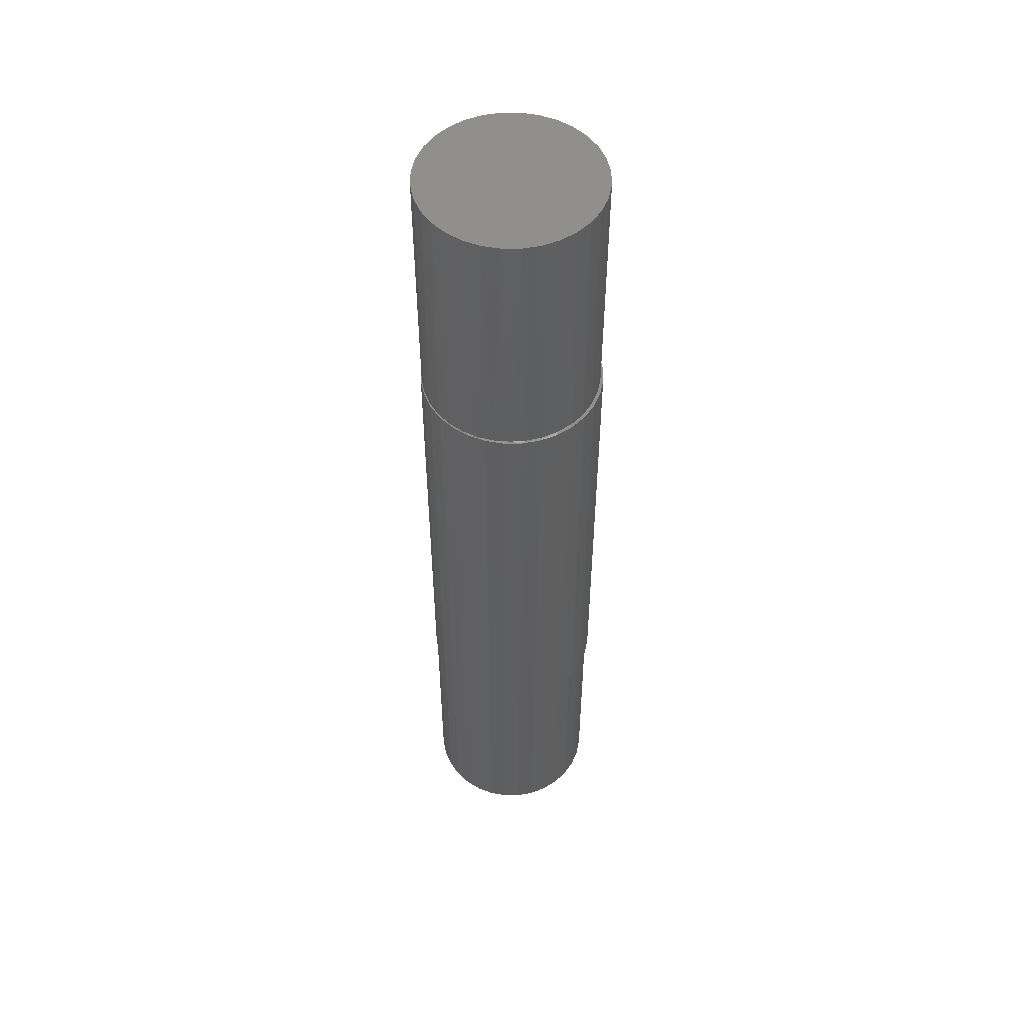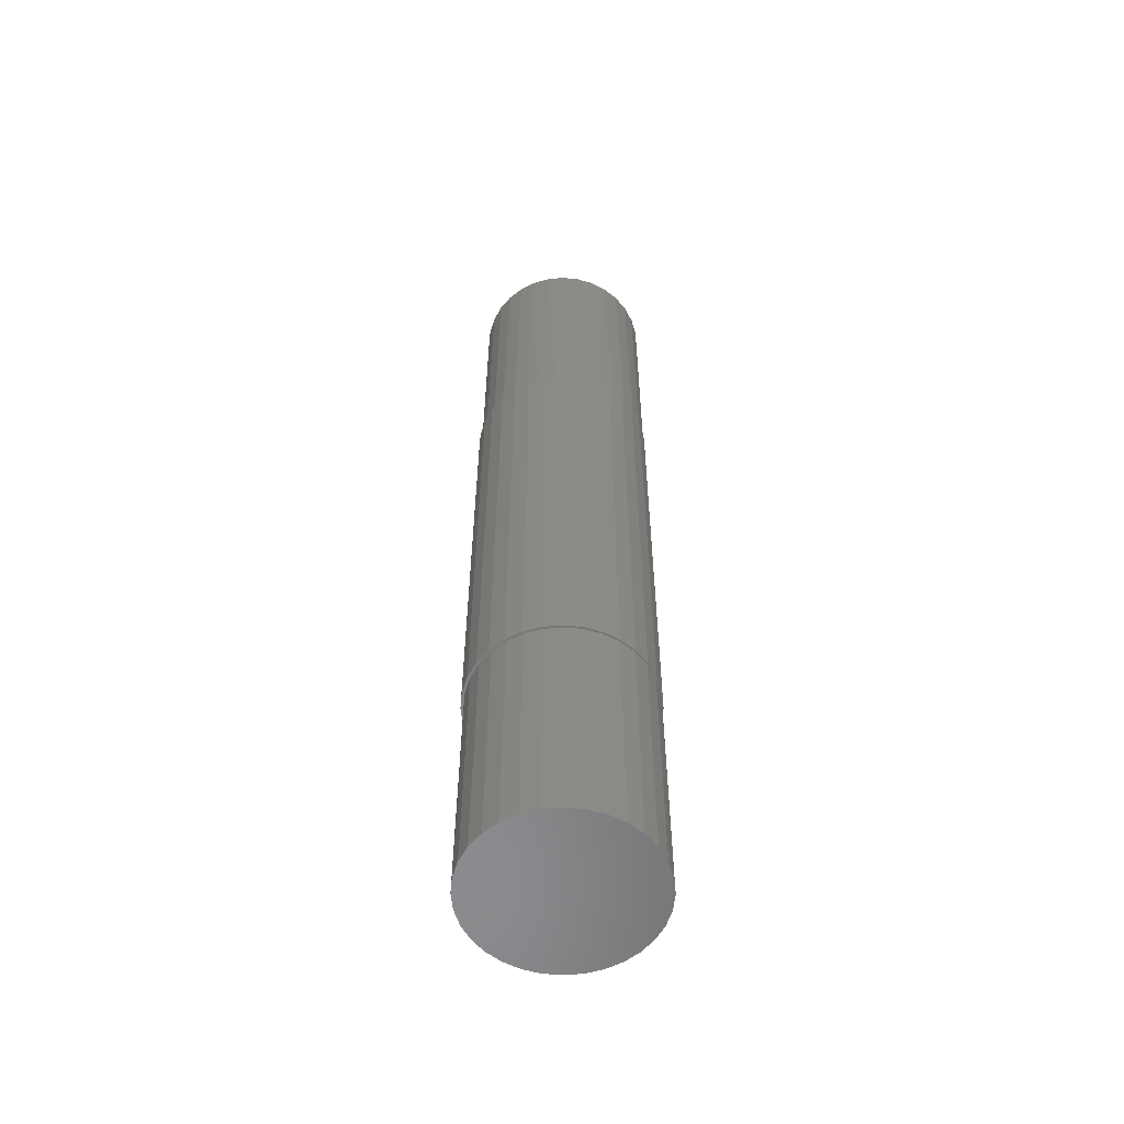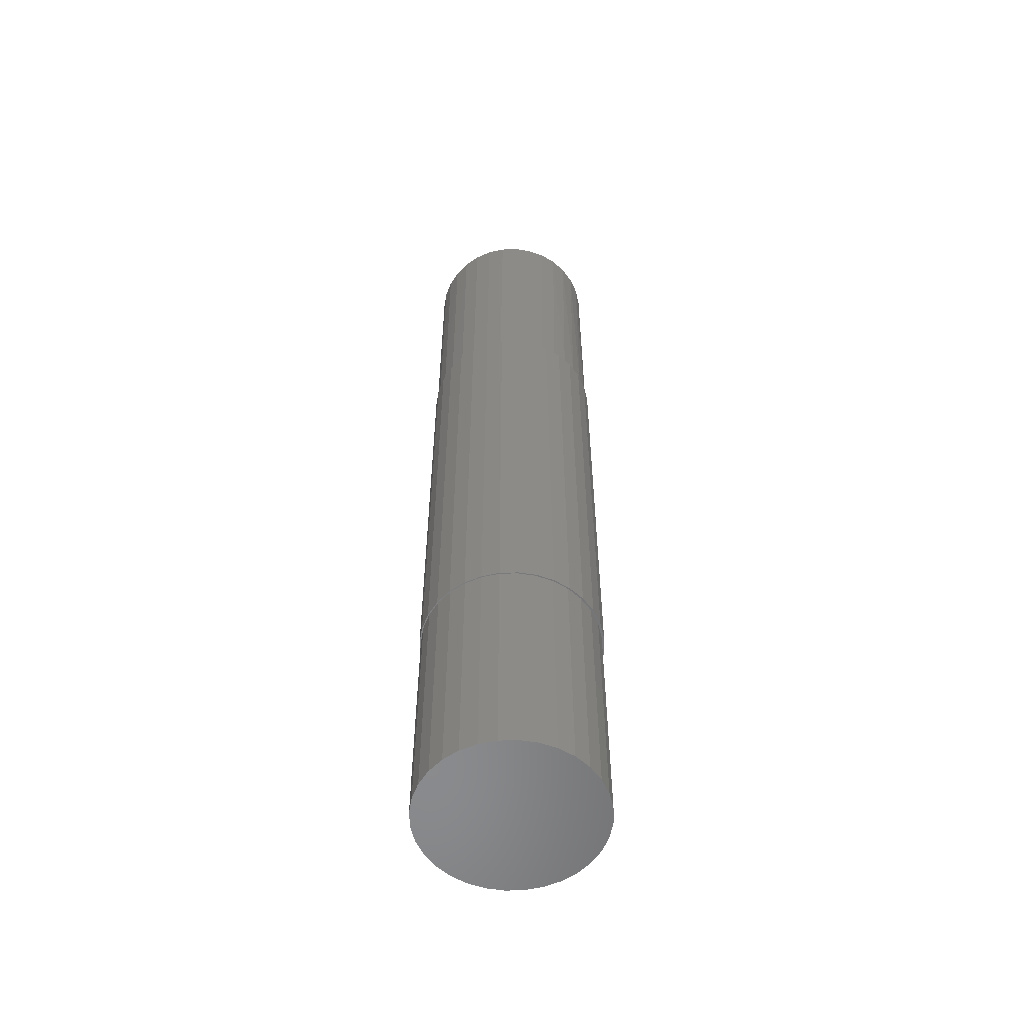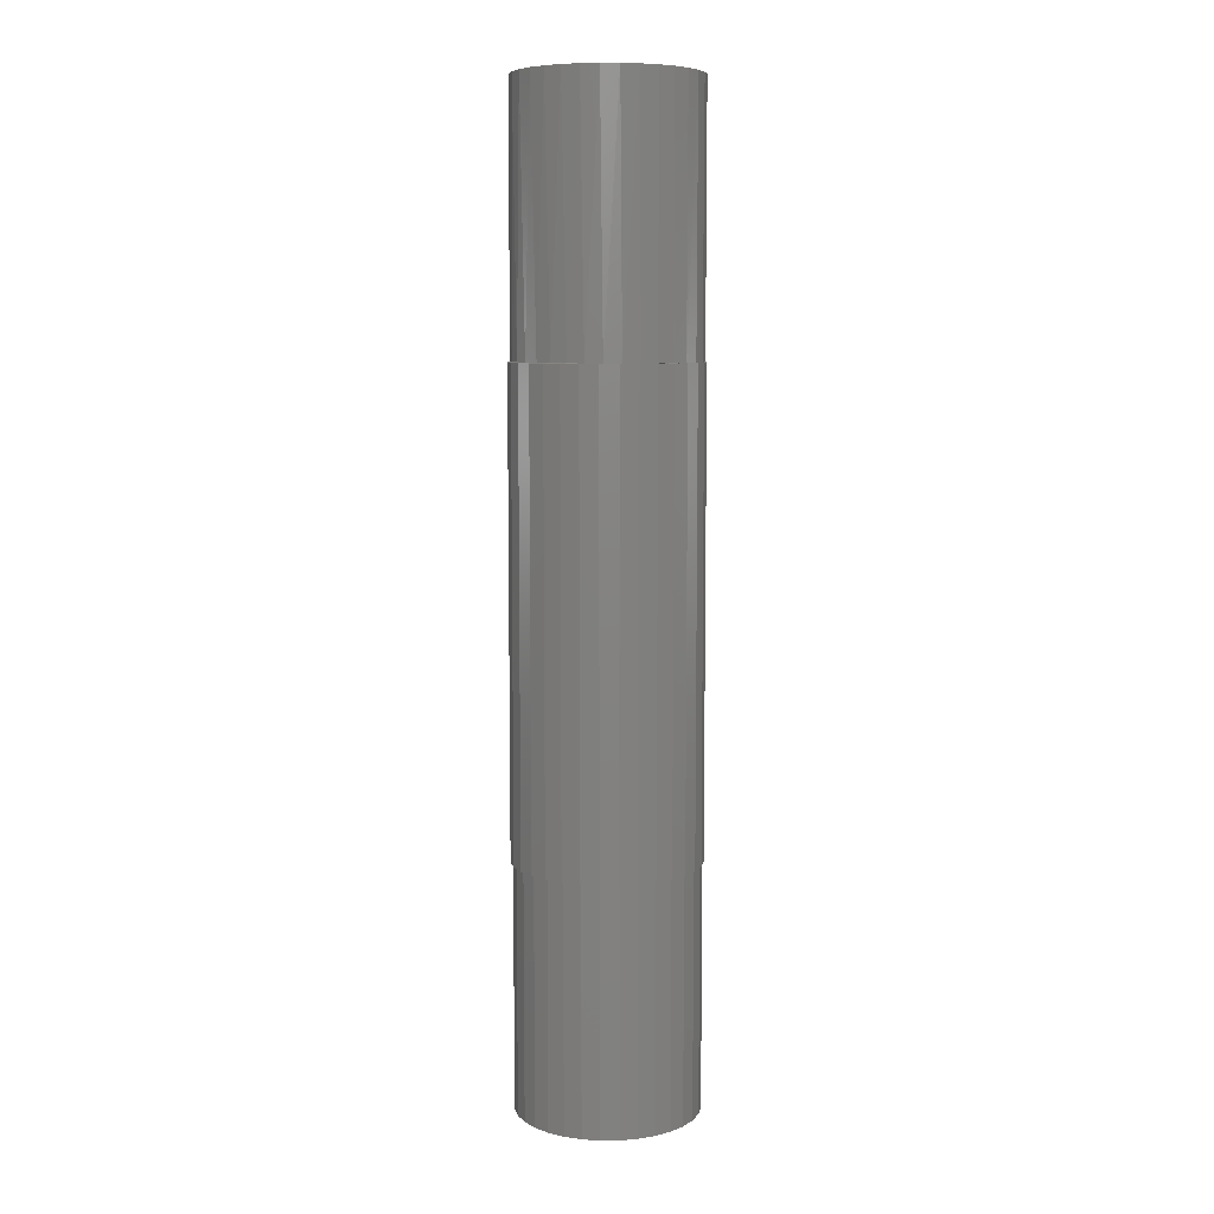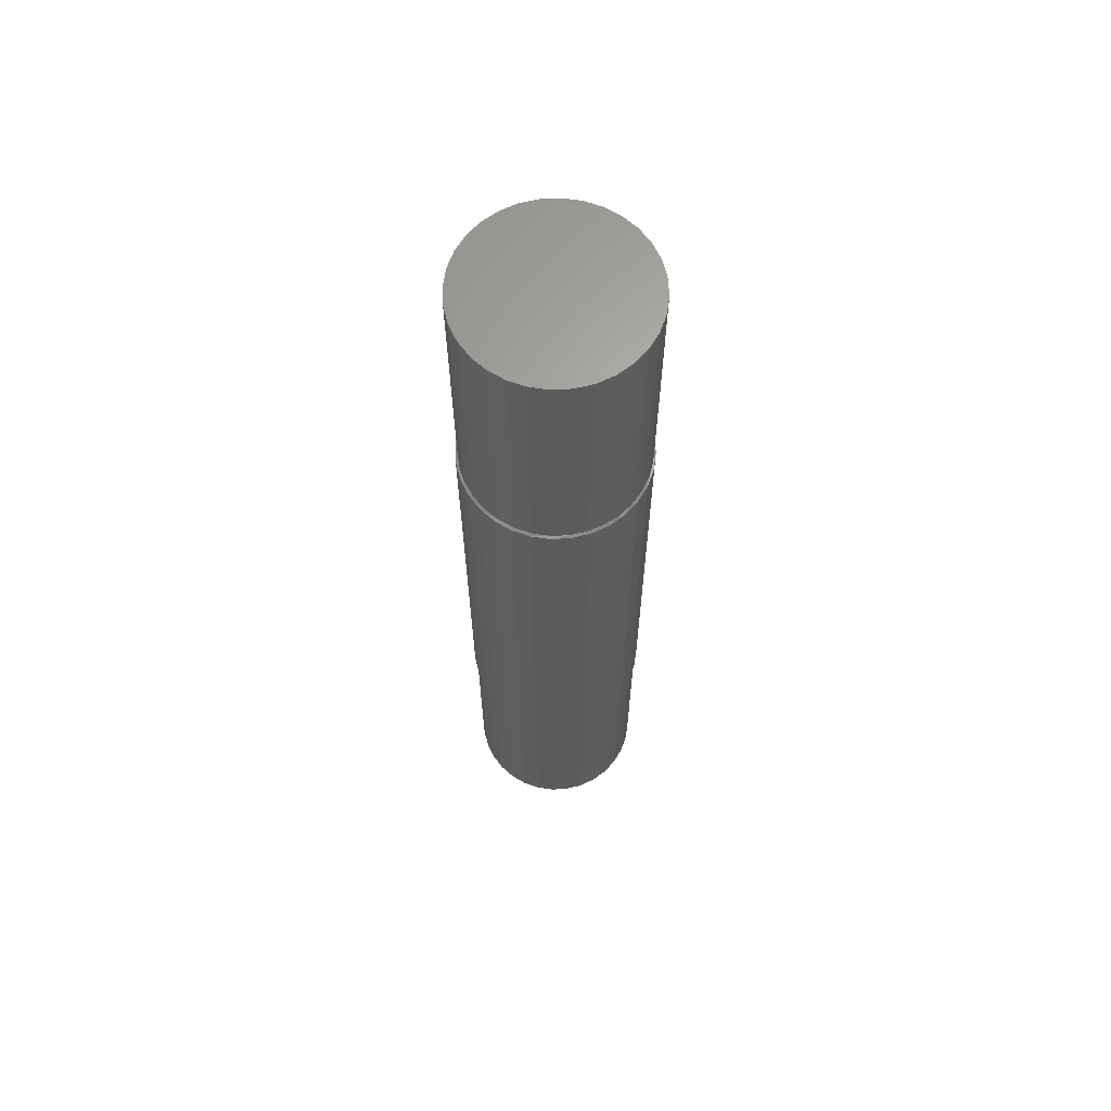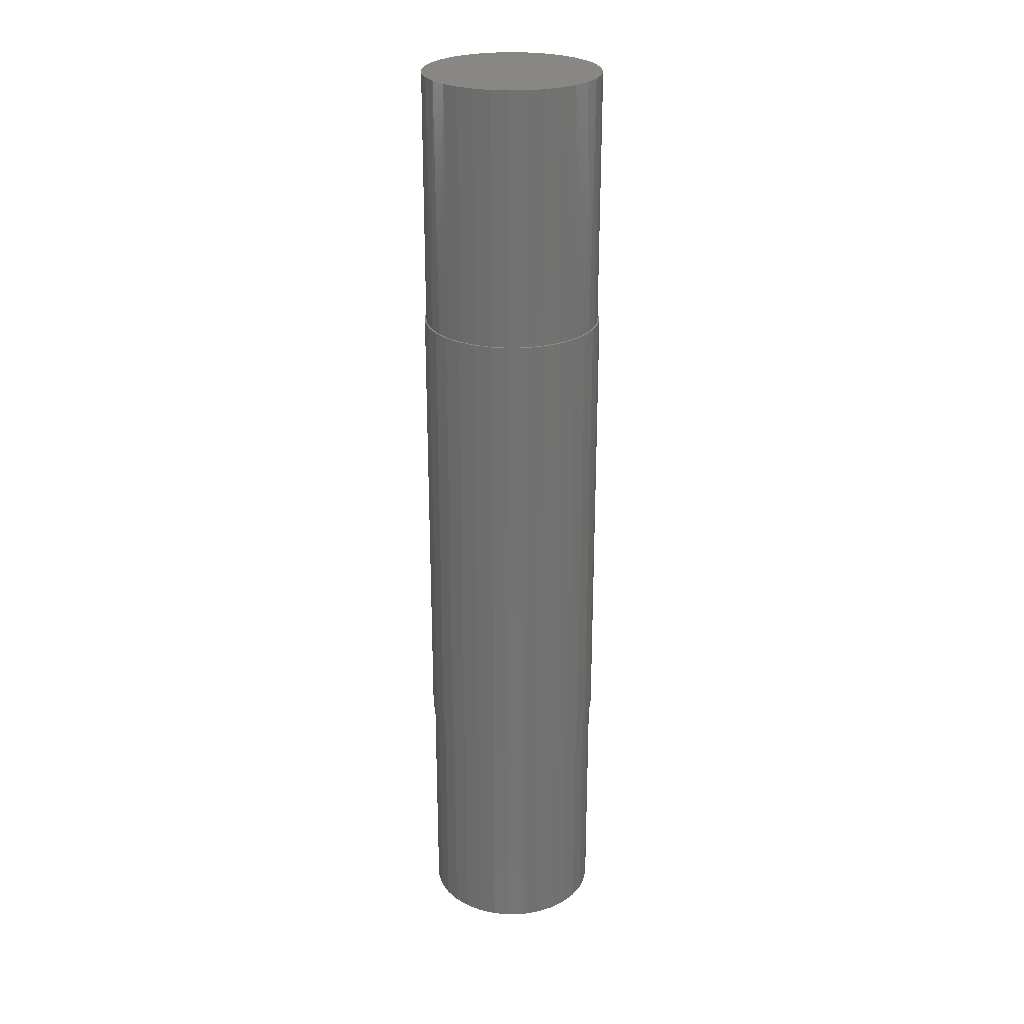
<metadata>
{"format":"stl","ext":"stl","renderer":"f3d","projection":"perspective","resolution":1024,"background":"white","views":[{"elev":52.3,"azim":16.6,"up":"+Y"},{"elev":-56.9,"azim":157.4,"up":"+Y"},{"elev":-56.3,"azim":-60.0,"up":"+Y"},{"elev":7.7,"azim":-130.7,"up":"+Y"},{"elev":64.6,"azim":103.9,"up":"+Y"},{"elev":25.9,"azim":-88.0,"up":"+Y"}]}
</metadata>
<code>
# stl→obj: 194 verts, 384 faces
v -0.1377 -0.375 1.686e-17
v -0.1377 -0.75 1.686e-17
v -0.135 -0.375 0.02715
v -0.135 -0.75 0.02715
v -0.1271 -0.375 0.05325
v -0.1271 -0.75 0.05325
v -0.1142 -0.375 0.0773
v -0.1142 -0.75 0.0773
v -0.09691 -0.375 0.09839
v -0.09691 -0.75 0.09839
v -0.07582 -0.375 0.1157
v -0.07582 -0.75 0.1157
v -0.05177 -0.375 0.1286
v -0.05177 -0.75 0.1286
v -0.02567 -0.375 0.1365
v -0.02567 -0.75 0.1365
v 0.00148 -0.375 0.1391
v 0.00148 -0.75 0.1391
v 0.02863 -0.375 0.1365
v 0.02863 -0.75 0.1365
v 0.05473 -0.375 0.1286
v 0.05473 -0.75 0.1286
v 0.07878 -0.375 0.1157
v 0.07878 -0.75 0.1157
v 0.09987 -0.375 0.09839
v 0.09987 -0.75 0.09839
v 0.1172 -0.375 0.0773
v 0.1172 -0.75 0.0773
v 0.13 -0.375 0.05325
v 0.13 -0.75 0.05325
v 0.138 -0.375 0.02715
v 0.138 -0.75 0.02715
v 0.1406 -0.375 -1.722e-17
v 0.1406 -0.75 -1.722e-17
v -0.1271 0.75 0.05325
v -0.1158 0.3521 0.07485
v -0.1142 0.75 0.0773
v -0.09986 0.3522 0.09535
v -0.09691 0.75 0.09839
v -0.08051 0.3523 0.1124
v -0.07582 0.75 0.1157
v -0.05852 0.3523 0.1255
v -0.05177 0.75 0.1286
v -0.03465 0.3524 0.1344
v -0.02567 0.75 0.1365
v -0.009682 0.3525 0.1387
v 0.00148 0.75 0.1391
v 0.01558 0.3526 0.1384
v 0.02863 0.75 0.1365
v 0.04035 0.3527 0.1336
v 0.05473 0.75 0.1286
v 0.06387 0.3528 0.1244
v 0.07878 0.75 0.1157
v 0.08538 0.3528 0.111
v 0.09987 0.75 0.09839
v 0.1042 0.3529 0.09388
v 0.1172 0.75 0.0773
v 0.1196 0.353 0.07351
v 0.13 0.75 0.05325
v 0.1311 0.353 0.05055
v 0.138 0.75 0.02715
v -0.1377 0.75 1.686e-17
v -0.1377 0.3521 1.686e-17
v -0.135 0.75 0.02715
v -0.1352 0.3521 0.02629
v -0.1278 0.3521 0.05156
v 0.1406 0.353 -1.722e-17
v 0.1406 0.75 -1.722e-17
v 0.1382 0.353 0.02575
v 0.138 -0.375 -0.02715
v 0.138 -0.75 -0.02715
v 0.13 -0.375 -0.05325
v 0.13 -0.75 -0.05325
v 0.1172 -0.375 -0.0773
v 0.1172 -0.75 -0.0773
v 0.09987 -0.375 -0.09839
v 0.09987 -0.75 -0.09839
v 0.07878 -0.375 -0.1157
v 0.07878 -0.75 -0.1157
v 0.05473 -0.375 -0.1286
v 0.05473 -0.75 -0.1286
v 0.02863 -0.375 -0.1365
v 0.02863 -0.75 -0.1365
v 0.00148 -0.375 -0.1391
v 0.00148 -0.75 -0.1391
v -0.02567 -0.375 -0.1365
v -0.02567 -0.75 -0.1365
v -0.05177 -0.375 -0.1286
v -0.05177 -0.75 -0.1286
v -0.07582 -0.375 -0.1157
v -0.07582 -0.75 -0.1157
v -0.09691 -0.375 -0.09839
v -0.09691 -0.75 -0.09839
v -0.1142 -0.375 -0.0773
v -0.1142 -0.75 -0.0773
v -0.1271 -0.375 -0.05325
v -0.1271 -0.75 -0.05325
v -0.135 -0.375 -0.02715
v -0.135 -0.75 -0.02715
v 0.138 0.75 -0.02715
v 0.1311 0.353 -0.05055
v 0.13 0.75 -0.05325
v 0.1196 0.353 -0.07351
v 0.1172 0.75 -0.0773
v 0.1042 0.3529 -0.09388
v 0.09987 0.75 -0.09839
v 0.08538 0.3528 -0.111
v 0.07878 0.75 -0.1157
v 0.06387 0.3528 -0.1244
v 0.05473 0.75 -0.1286
v 0.04035 0.3527 -0.1336
v 0.02863 0.75 -0.1365
v 0.01558 0.3526 -0.1384
v 0.00148 0.75 -0.1391
v -0.009682 0.3525 -0.1387
v -0.02567 0.75 -0.1365
v -0.03465 0.3524 -0.1344
v -0.05177 0.75 -0.1286
v -0.05852 0.3523 -0.1255
v -0.07582 0.75 -0.1157
v -0.08051 0.3523 -0.1124
v -0.09691 0.75 -0.09839
v -0.09986 0.3522 -0.09535
v -0.1142 0.75 -0.0773
v -0.1158 0.3521 -0.07485
v -0.1271 0.75 -0.05325
v 0.1382 0.353 -0.02575
v -0.1352 0.3521 -0.02629
v -0.135 0.75 -0.02715
v -0.1278 0.3521 -0.05156
v 0.002961 -0.375 -0.1421
v 0.03068 -0.375 -0.1394
v -0.02476 -0.375 -0.1394
v 0.002961 -0.375 0.1421
v -0.02476 -0.375 0.1394
v -0.05142 -0.375 0.1313
v -0.07599 -0.375 0.1182
v -0.09752 -0.375 0.1005
v -0.1152 -0.375 0.07895
v -0.1283 -0.375 0.05438
v -0.1364 -0.375 0.02772
v -0.1364 -0.375 -0.02772
v -0.1283 -0.375 -0.05438
v -0.1152 -0.375 -0.07895
v -0.09752 -0.375 -0.1005
v -0.07599 -0.375 -0.1182
v -0.05142 -0.375 -0.1313
v 0.03068 -0.375 0.1394
v 0.05734 -0.375 0.1313
v 0.08191 -0.375 0.1182
v 0.1034 -0.375 0.1005
v 0.1211 -0.375 0.07895
v 0.1342 -0.375 0.05438
v 0.1423 -0.375 0.02772
v 0.1423 -0.375 -0.02772
v 0.1342 -0.375 -0.05438
v 0.1211 -0.375 -0.07895
v 0.1034 -0.375 -0.1005
v 0.08191 -0.375 -0.1182
v 0.05734 -0.375 -0.1313
v 0.1451 -0.375 -6.091e-17
v -0.1391 -0.375 4.351e-17
v 0.05734 0.3516 0.1313
v 0.08191 0.3516 0.1182
v 0.1034 0.3516 0.1005
v -0.02476 0.3516 0.1394
v 0.002961 0.3516 0.1421
v 0.03068 0.3516 0.1394
v -0.09752 0.3516 0.1005
v -0.07599 0.3516 0.1182
v -0.05142 0.3516 0.1313
v -0.1283 0.3516 0.05438
v -0.1152 0.3516 0.07895
v -0.1364 0.3516 0.02772
v 0.1211 0.3516 0.07895
v -0.1391 0.3516 4.351e-17
v 0.1342 0.3516 0.05438
v 0.1423 0.3516 0.02772
v 0.1451 0.3516 -9.571e-17
v -0.07599 0.3516 -0.1182
v -0.09752 0.3516 -0.1005
v -0.1152 0.3516 -0.07895
v -0.1283 0.3516 -0.05438
v 0.03068 0.3516 -0.1394
v 0.002961 0.3516 -0.1421
v -0.02476 0.3516 -0.1394
v -0.05142 0.3516 -0.1313
v 0.1034 0.3516 -0.1005
v 0.08191 0.3516 -0.1182
v 0.05734 0.3516 -0.1313
v 0.1423 0.3516 -0.02772
v 0.1342 0.3516 -0.05438
v 0.1211 0.3516 -0.07895
v -0.1364 0.3516 -0.02772
f 1 2 3
f 3 2 4
f 3 4 5
f 5 4 6
f 5 6 7
f 7 6 8
f 7 8 9
f 9 8 10
f 9 10 11
f 11 10 12
f 11 12 13
f 13 12 14
f 13 14 15
f 15 14 16
f 15 16 17
f 17 16 18
f 17 18 19
f 19 18 20
f 19 20 21
f 21 20 22
f 21 22 23
f 23 22 24
f 23 24 25
f 25 24 26
f 25 26 27
f 27 26 28
f 27 28 29
f 29 28 30
f 29 30 31
f 31 30 32
f 31 32 33
f 33 32 34
f 35 36 37
f 37 36 38
f 37 38 39
f 39 38 40
f 39 40 41
f 41 40 42
f 41 42 43
f 43 42 44
f 43 44 45
f 45 44 46
f 45 46 47
f 47 46 48
f 47 48 49
f 48 50 49
f 51 49 50
f 50 52 51
f 53 51 52
f 52 54 53
f 55 53 54
f 54 56 55
f 57 55 56
f 56 58 57
f 59 57 58
f 58 60 59
f 61 59 60
f 62 63 64
f 64 63 65
f 64 65 35
f 35 65 66
f 35 66 36
f 67 68 69
f 69 68 61
f 69 61 60
f 33 34 70
f 70 34 71
f 70 71 72
f 72 71 73
f 72 73 74
f 74 73 75
f 74 75 76
f 76 75 77
f 76 77 78
f 78 77 79
f 78 79 80
f 80 79 81
f 80 81 82
f 82 81 83
f 82 83 84
f 84 83 85
f 84 85 86
f 86 85 87
f 86 87 88
f 88 87 89
f 88 89 90
f 90 89 91
f 90 91 92
f 92 91 93
f 92 93 94
f 94 93 95
f 94 95 96
f 96 95 97
f 96 97 98
f 98 97 99
f 98 99 1
f 1 99 2
f 100 101 102
f 102 101 103
f 102 103 104
f 104 103 105
f 104 105 106
f 106 105 107
f 106 107 108
f 108 107 109
f 108 109 110
f 110 109 111
f 110 111 112
f 112 111 113
f 112 113 114
f 113 115 114
f 116 114 115
f 115 117 116
f 118 116 117
f 117 119 118
f 120 118 119
f 119 121 120
f 122 120 121
f 121 123 122
f 124 122 123
f 123 125 124
f 126 124 125
f 68 67 100
f 100 67 127
f 100 127 101
f 63 62 128
f 128 62 129
f 128 129 130
f 130 129 126
f 130 126 125
f 131 132 84
f 131 84 133
f 17 134 135
f 15 17 135
f 135 136 15
f 15 136 13
f 13 136 137
f 13 137 11
f 11 137 138
f 11 138 9
f 9 138 139
f 9 139 7
f 7 139 140
f 7 140 5
f 5 140 141
f 5 141 3
f 1 142 98
f 96 98 142
f 142 143 96
f 94 96 143
f 143 144 94
f 92 94 144
f 144 145 92
f 90 92 145
f 145 146 90
f 88 90 146
f 146 147 88
f 86 88 147
f 147 133 86
f 86 133 84
f 134 17 148
f 148 17 19
f 148 19 149
f 19 21 149
f 150 149 21
f 21 23 150
f 151 150 23
f 23 25 151
f 152 151 25
f 25 27 152
f 153 152 27
f 27 29 153
f 153 29 31
f 153 31 154
f 33 154 31
f 155 70 72
f 155 72 156
f 156 72 74
f 156 74 157
f 157 74 76
f 157 76 158
f 158 76 78
f 158 78 159
f 159 78 80
f 159 80 160
f 160 80 82
f 160 82 132
f 132 82 84
f 161 154 33
f 161 33 70
f 161 70 155
f 162 142 1
f 162 1 3
f 162 3 141
f 56 163 164
f 56 164 165
f 50 166 167
f 50 167 168
f 168 163 50
f 50 163 52
f 54 52 163
f 163 56 54
f 42 169 170
f 170 171 42
f 42 171 44
f 171 166 44
f 44 166 46
f 48 46 166
f 166 50 48
f 36 172 173
f 36 173 38
f 66 172 36
f 172 66 174
f 173 169 38
f 38 169 40
f 169 42 40
f 175 67 69
f 175 69 60
f 175 60 58
f 175 58 56
f 175 56 165
f 176 174 66
f 176 66 65
f 176 65 63
f 67 175 177
f 67 177 178
f 67 178 179
f 123 180 181
f 181 182 123
f 123 182 125
f 121 180 123
f 182 130 125
f 183 130 182
f 130 183 128
f 117 184 185
f 117 185 186
f 186 187 117
f 117 187 119
f 121 119 187
f 180 121 187
f 109 188 189
f 189 190 109
f 109 190 111
f 190 184 111
f 111 184 113
f 115 113 184
f 184 117 115
f 103 191 192
f 192 193 103
f 103 193 105
f 193 188 105
f 105 188 107
f 188 109 107
f 179 191 103
f 179 103 101
f 179 101 127
f 179 127 67
f 63 128 183
f 63 183 194
f 63 194 176
f 16 20 18
f 20 16 14
f 20 14 22
f 81 87 83
f 83 87 85
f 22 14 24
f 24 14 12
f 24 12 26
f 26 12 10
f 26 10 28
f 28 10 8
f 28 8 30
f 30 8 6
f 30 6 32
f 32 6 4
f 32 4 34
f 34 4 2
f 34 2 71
f 71 2 99
f 71 99 73
f 73 99 97
f 73 97 75
f 75 97 95
f 75 95 77
f 77 95 93
f 77 93 79
f 79 93 91
f 79 91 81
f 81 91 89
f 81 89 87
f 47 49 45
f 43 45 49
f 51 43 49
f 112 116 110
f 114 116 112
f 116 118 110
f 110 118 120
f 110 120 108
f 108 120 122
f 108 122 106
f 106 122 124
f 106 124 104
f 104 124 126
f 104 126 102
f 102 126 129
f 102 129 100
f 100 129 62
f 100 62 68
f 68 62 64
f 68 64 61
f 61 64 35
f 61 35 59
f 59 35 37
f 59 37 57
f 57 37 39
f 57 39 55
f 55 39 41
f 55 41 53
f 53 41 43
f 53 43 51
f 179 161 191
f 191 161 155
f 191 155 192
f 192 155 156
f 192 156 193
f 193 156 157
f 193 157 188
f 188 157 158
f 188 158 189
f 189 158 159
f 189 159 190
f 190 159 160
f 190 160 184
f 184 160 132
f 184 132 185
f 185 132 131
f 185 131 186
f 186 131 133
f 186 133 187
f 187 133 147
f 187 147 180
f 180 147 146
f 180 146 181
f 181 146 145
f 181 145 182
f 182 145 144
f 182 144 183
f 183 144 143
f 183 143 194
f 194 143 142
f 194 142 176
f 176 142 162
f 176 162 174
f 174 162 141
f 174 141 172
f 172 141 140
f 172 140 173
f 173 140 139
f 173 139 169
f 169 139 138
f 169 138 170
f 170 138 137
f 170 137 171
f 171 137 136
f 171 136 166
f 166 136 135
f 166 135 167
f 167 135 134
f 167 134 168
f 168 134 148
f 168 148 163
f 163 148 149
f 163 149 164
f 164 149 150
f 164 150 165
f 165 150 151
f 165 151 175
f 175 151 152
f 175 152 177
f 177 152 153
f 177 153 178
f 178 153 154
f 178 154 179
f 179 154 161

</code>
